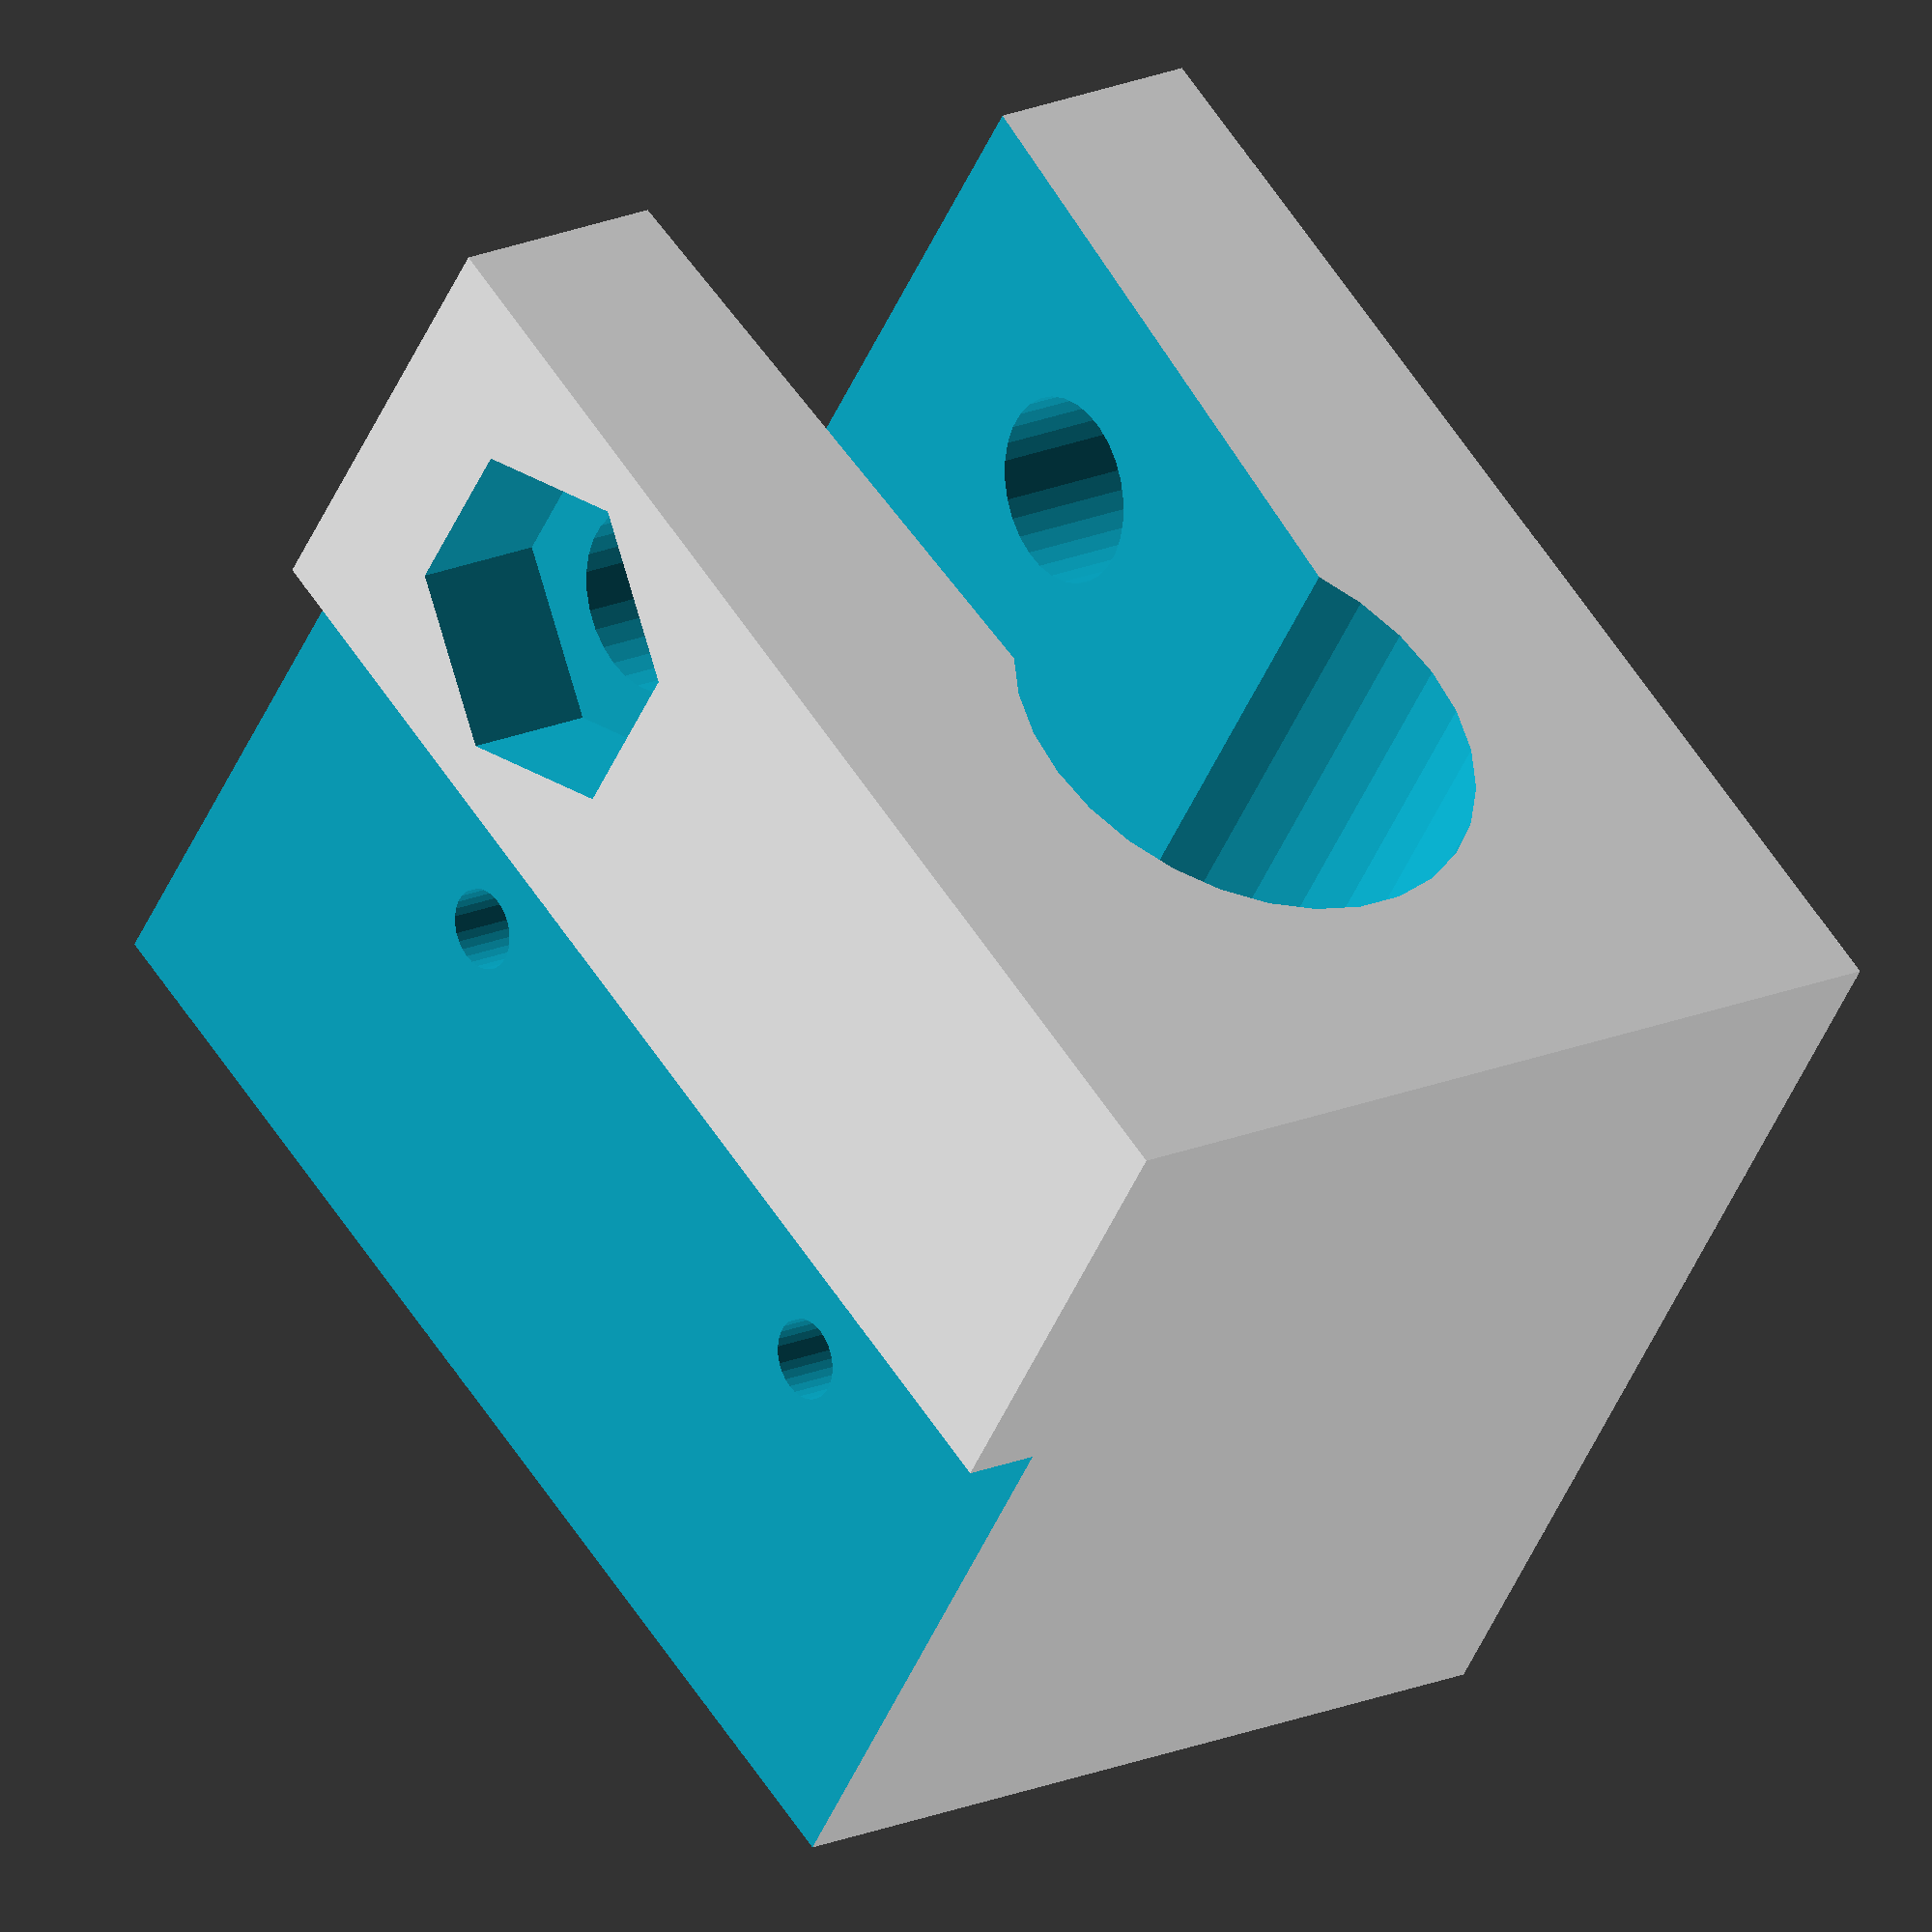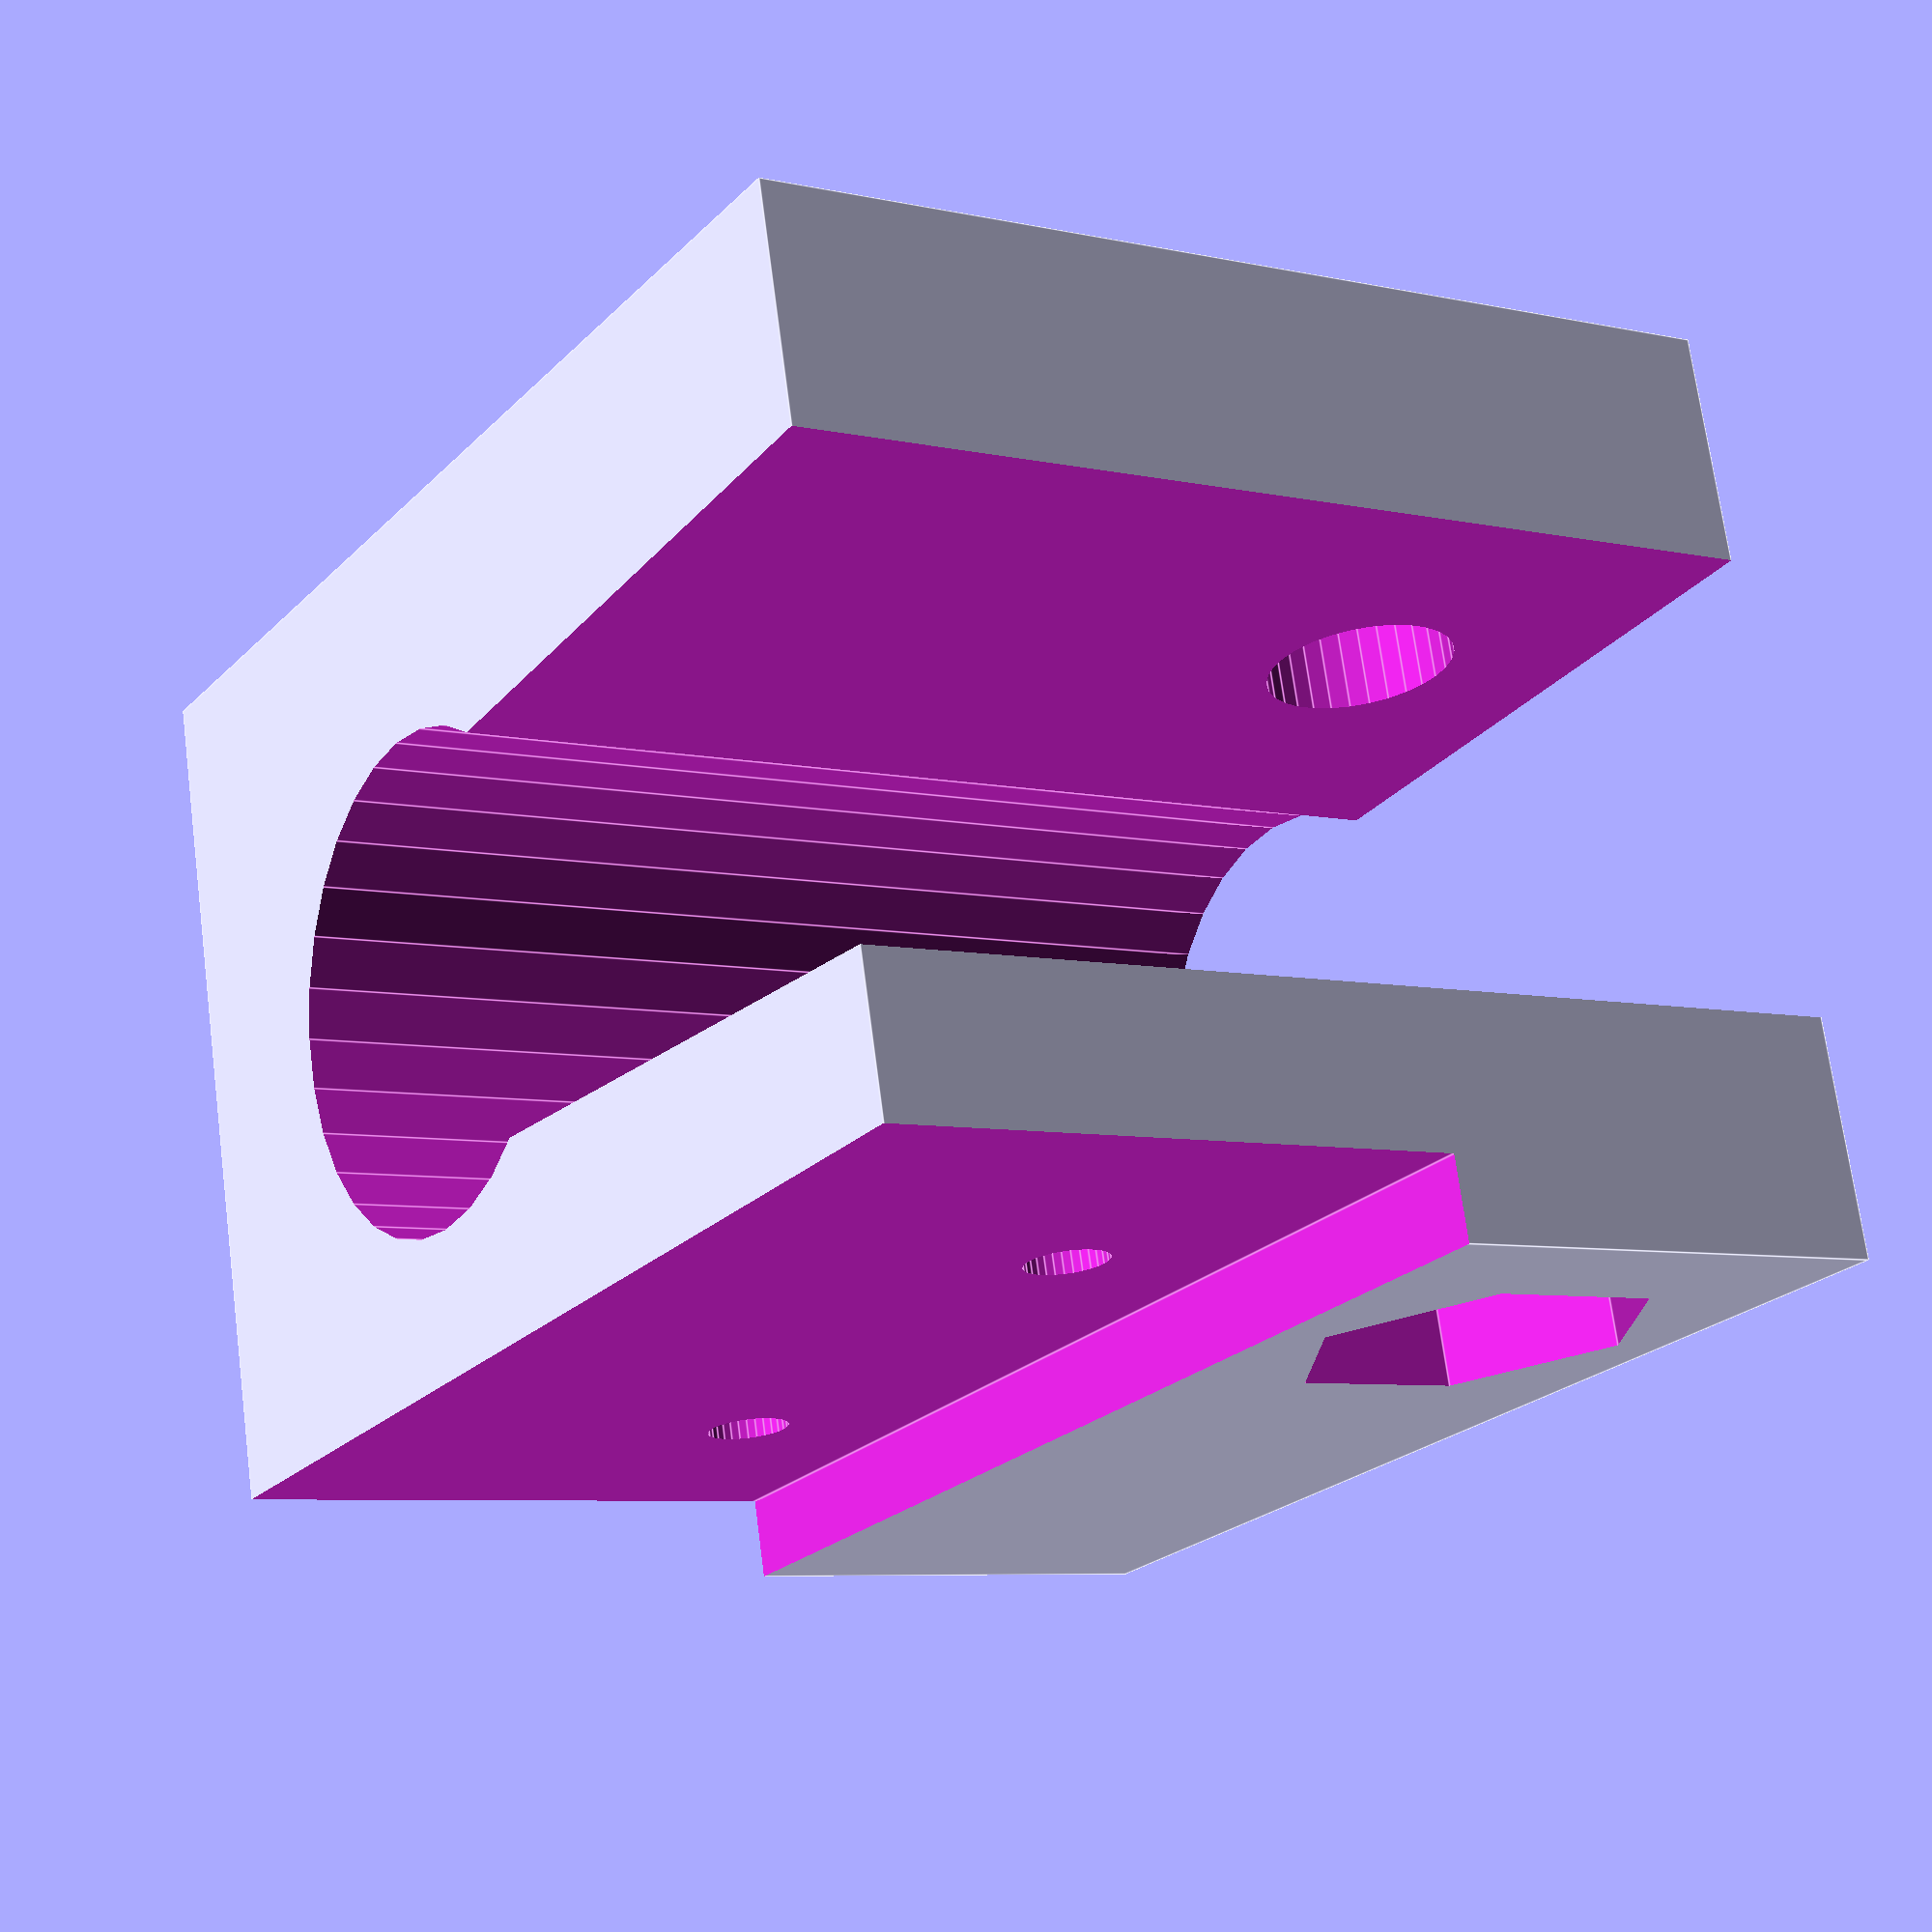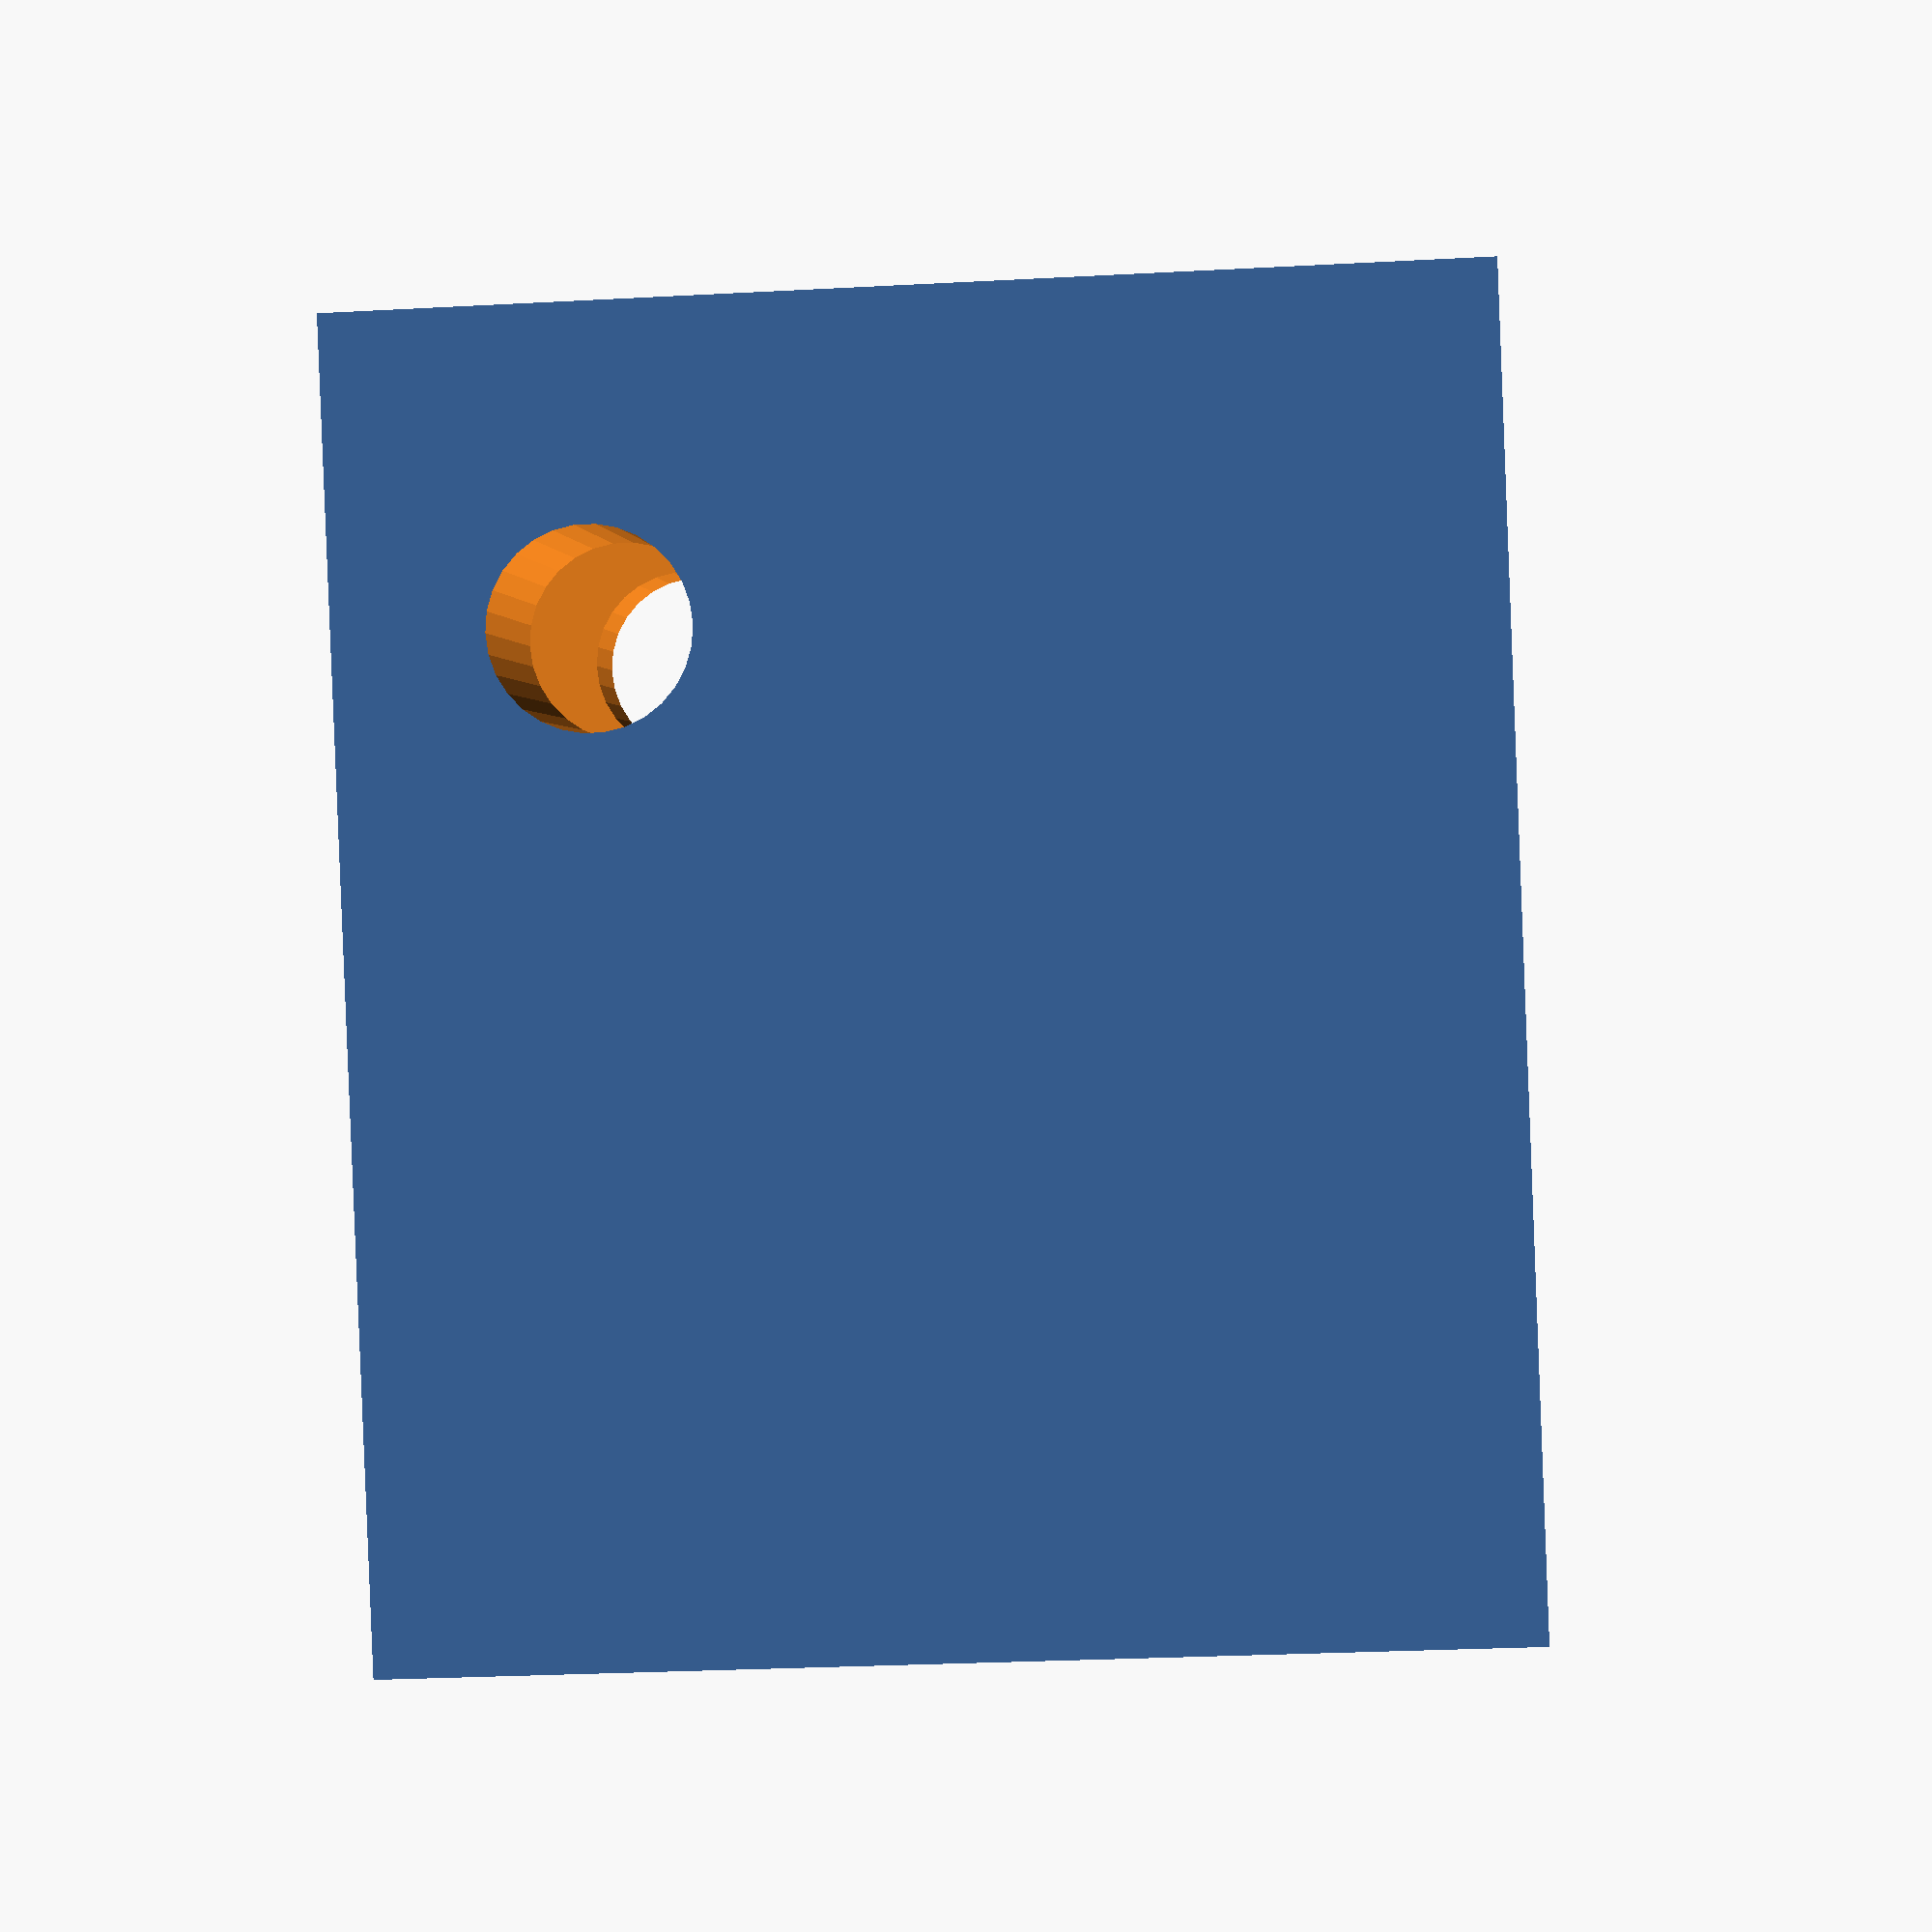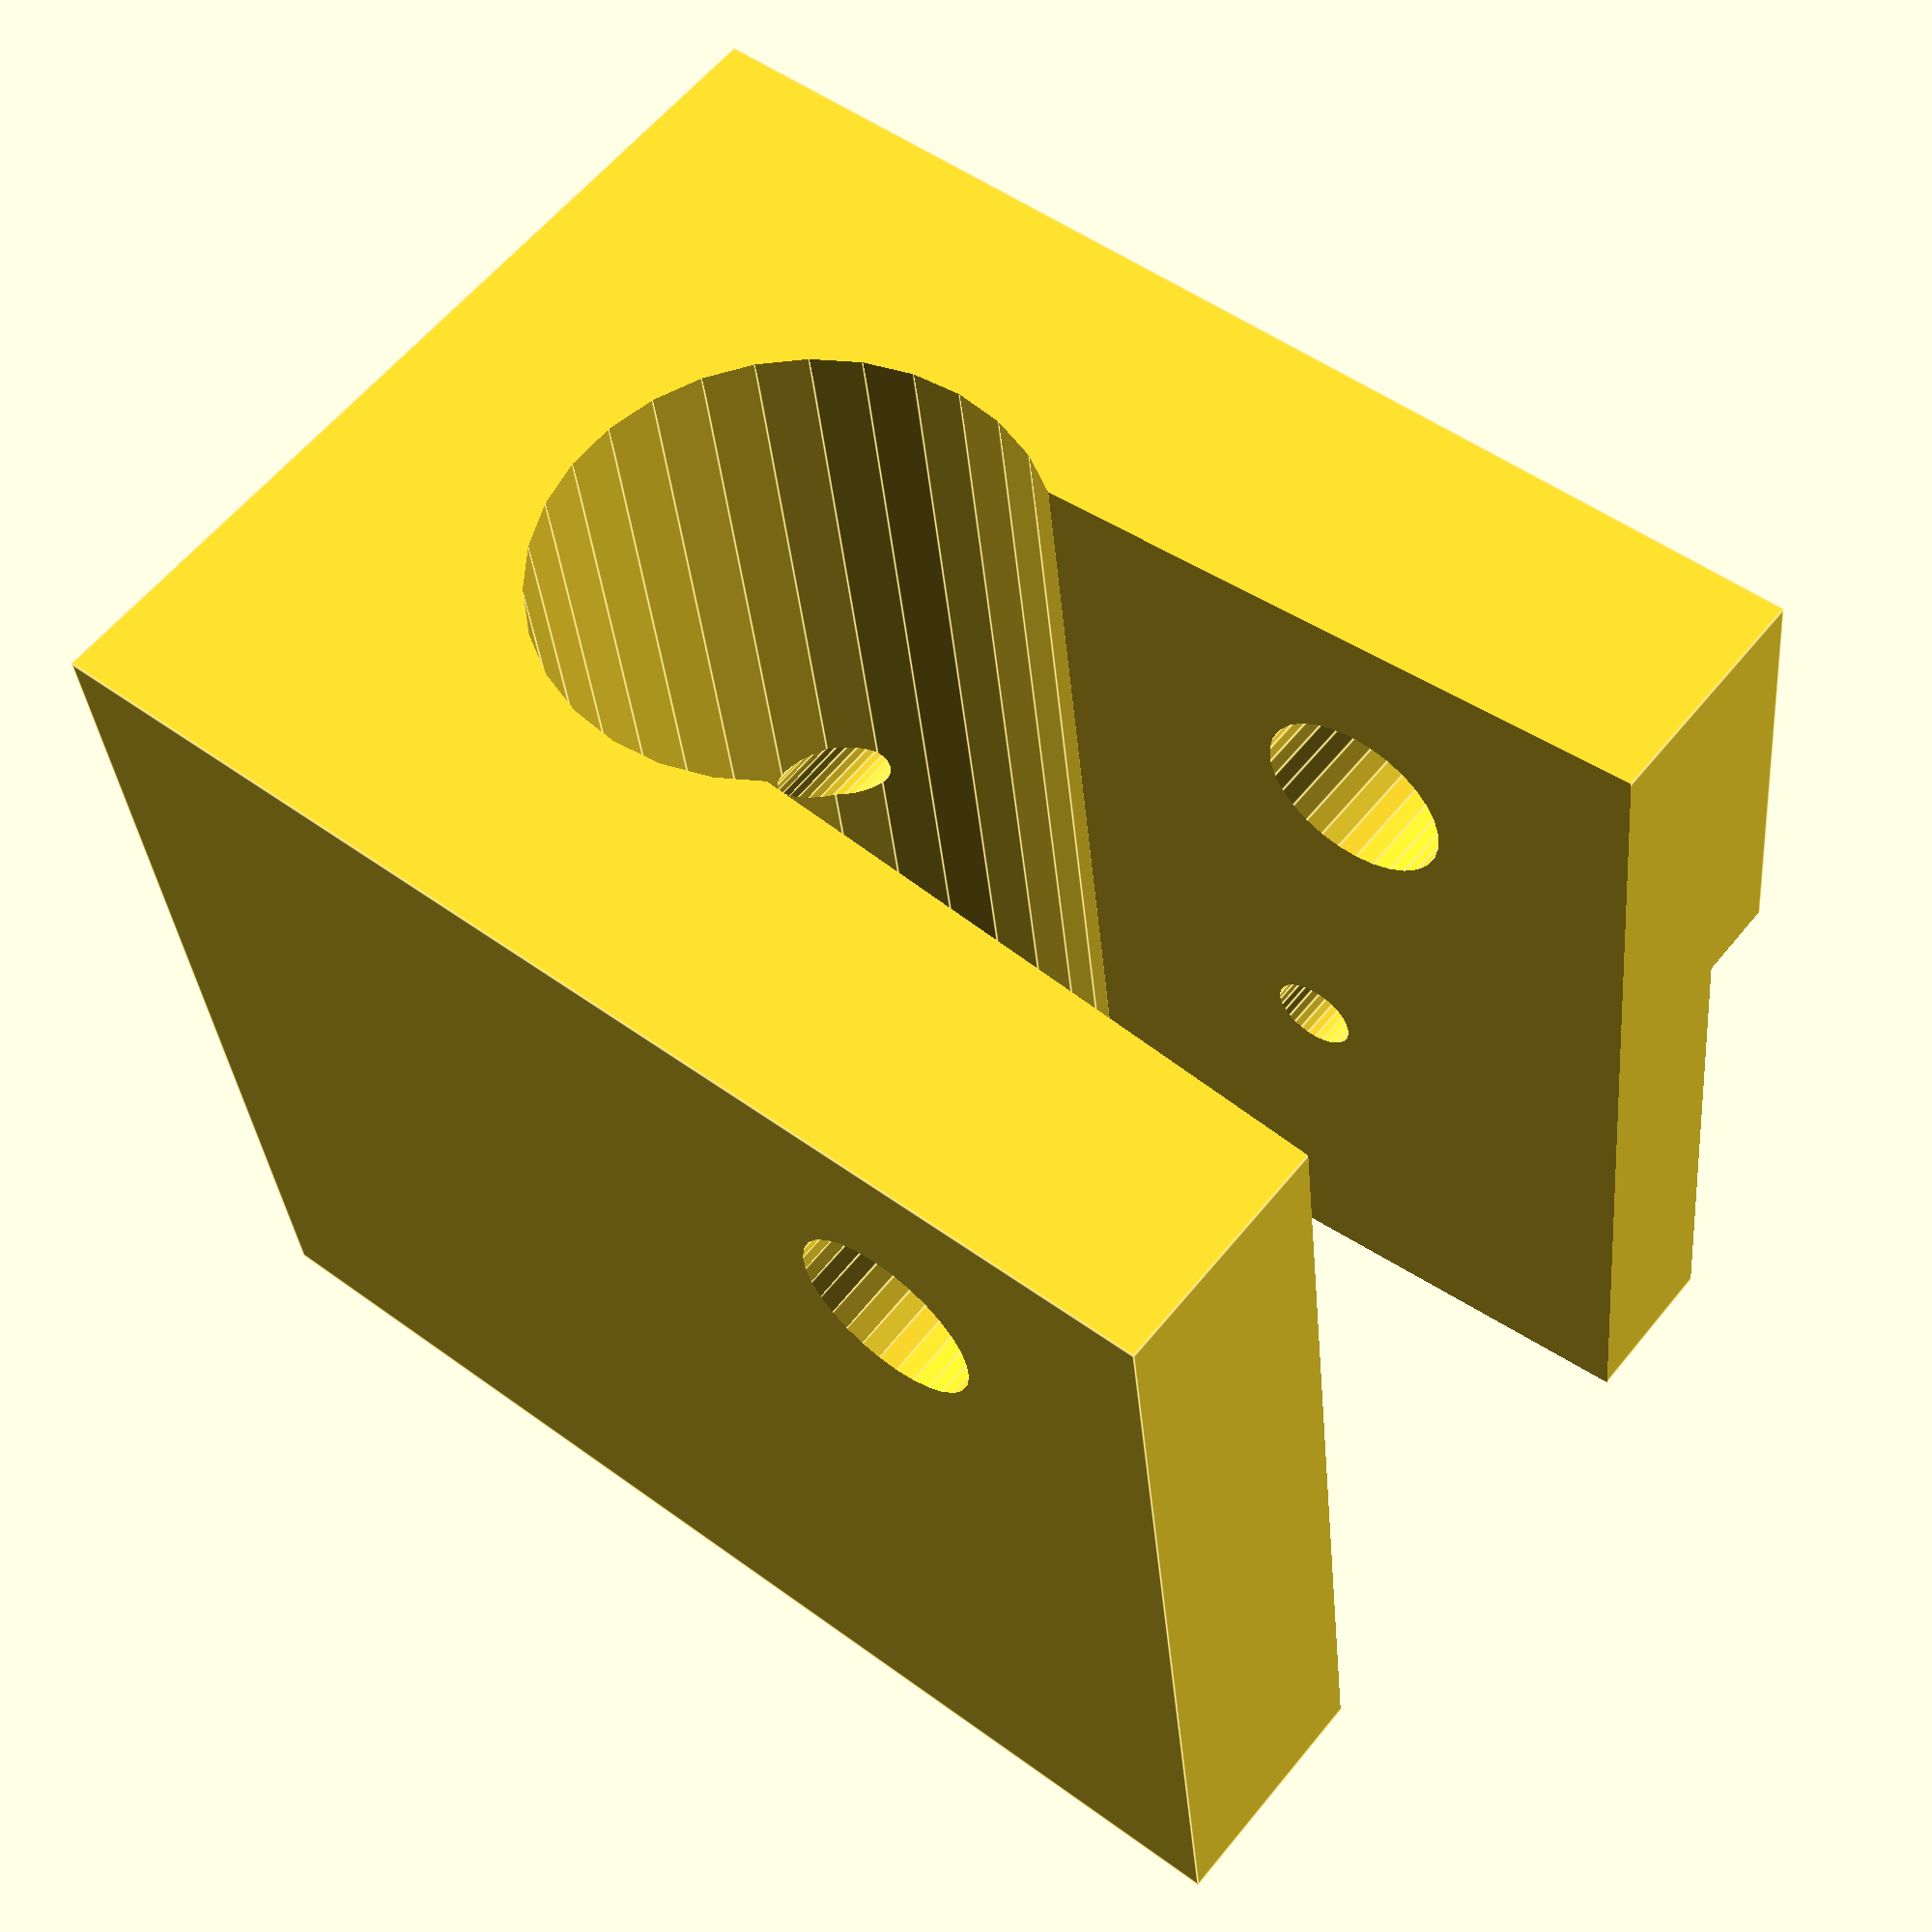
<openscad>
// RebeliX
//
// z endstop holder
// GNU GPL v3
// Martin Neruda <neruda@reprap4u.cz>
// http://www.reprap4u.cz

difference(){
	cube([16,21,18], center = false);
	union() {
		translate([14.6,-0.1,8])cube([1.5,22,11]);
		
		translate([10,5,11]) rotate([0,90,0]) cylinder(r=0.7, h = 10, $fn=30);
		translate([10,15,11]) rotate([0,90,0]) cylinder(r=0.7, h = 10, $fn=30);
		
		translate([16/2-3.3,10,-0.1])cube(size = [6.6,25,26]);
		translate([16/2,8,-0.1])cylinder(h = 30, r=4.2, $fn=30);

		translate([4.6,10,-0.1])rotate([0,0,3])cube([3,15,26]);
		translate([8.4,10,-0.1])rotate([0,0,-3])cube([3,15,26]);

		translate([-0.1,21-5,4])rotate([0,90,0])cylinder(h = 16, r=1.6, $fn=30);
		translate([16-2.4,21-5,4])rotate([0,90,0])cylinder(h = 2.5, r=3, $fn=6);	
	}
}


</openscad>
<views>
elev=45.2 azim=35.9 roll=158.2 proj=o view=wireframe
elev=186.6 azim=256.1 roll=123.0 proj=p view=edges
elev=208.4 azim=150.6 roll=265.4 proj=p view=wireframe
elev=34.3 azim=231.0 roll=185.1 proj=p view=edges
</views>
